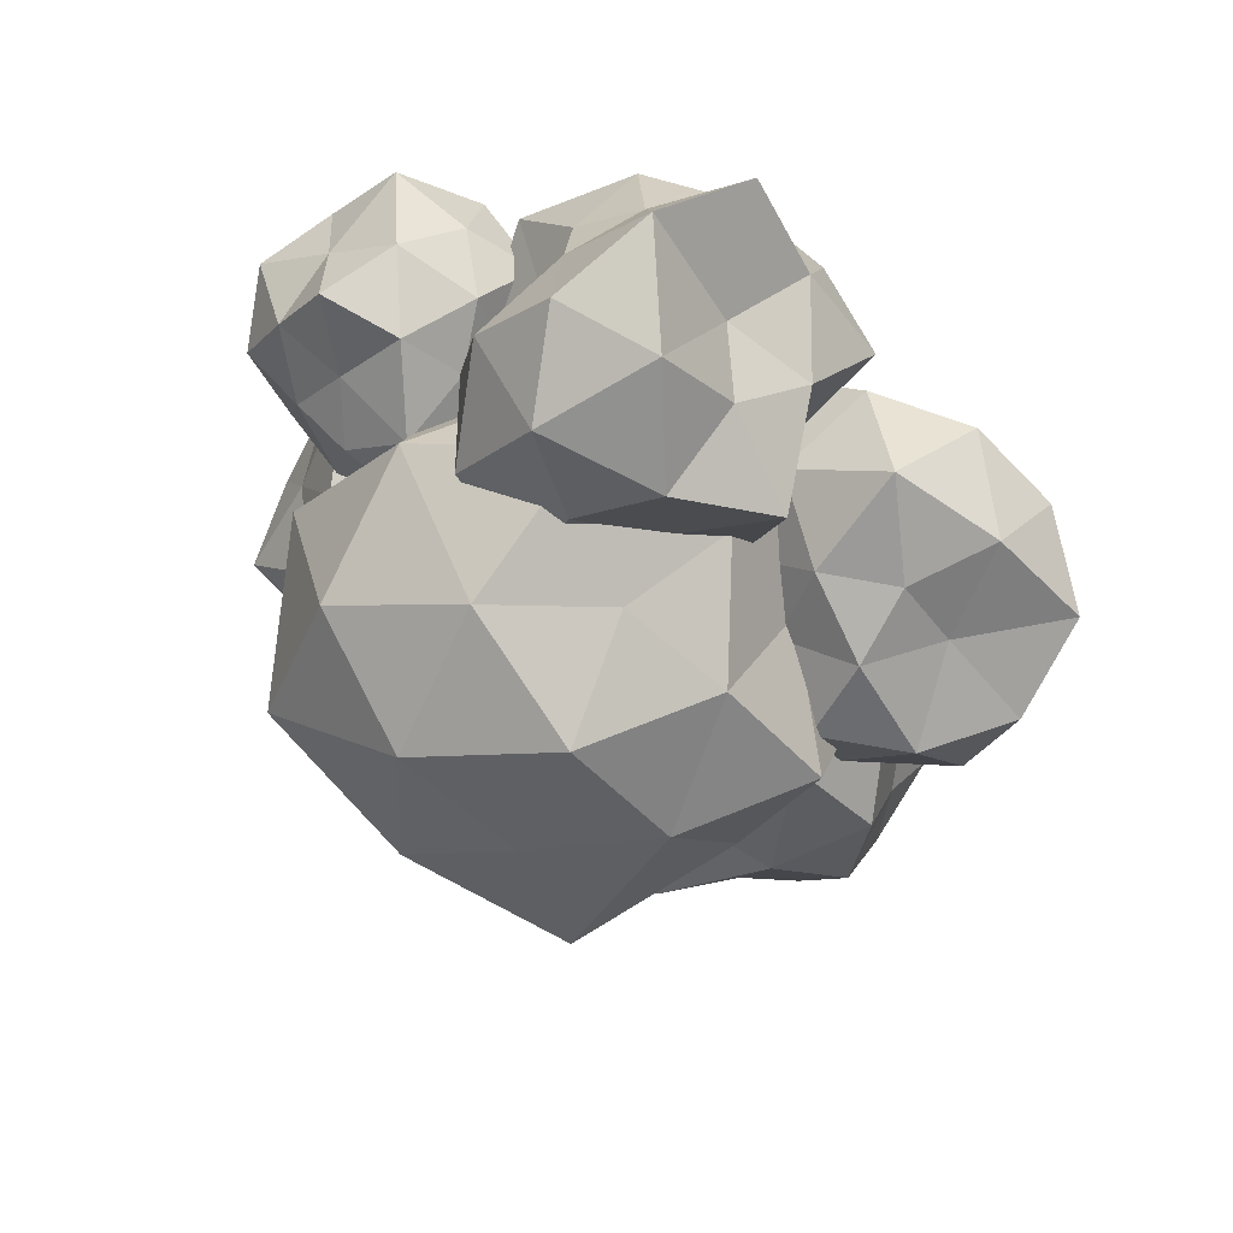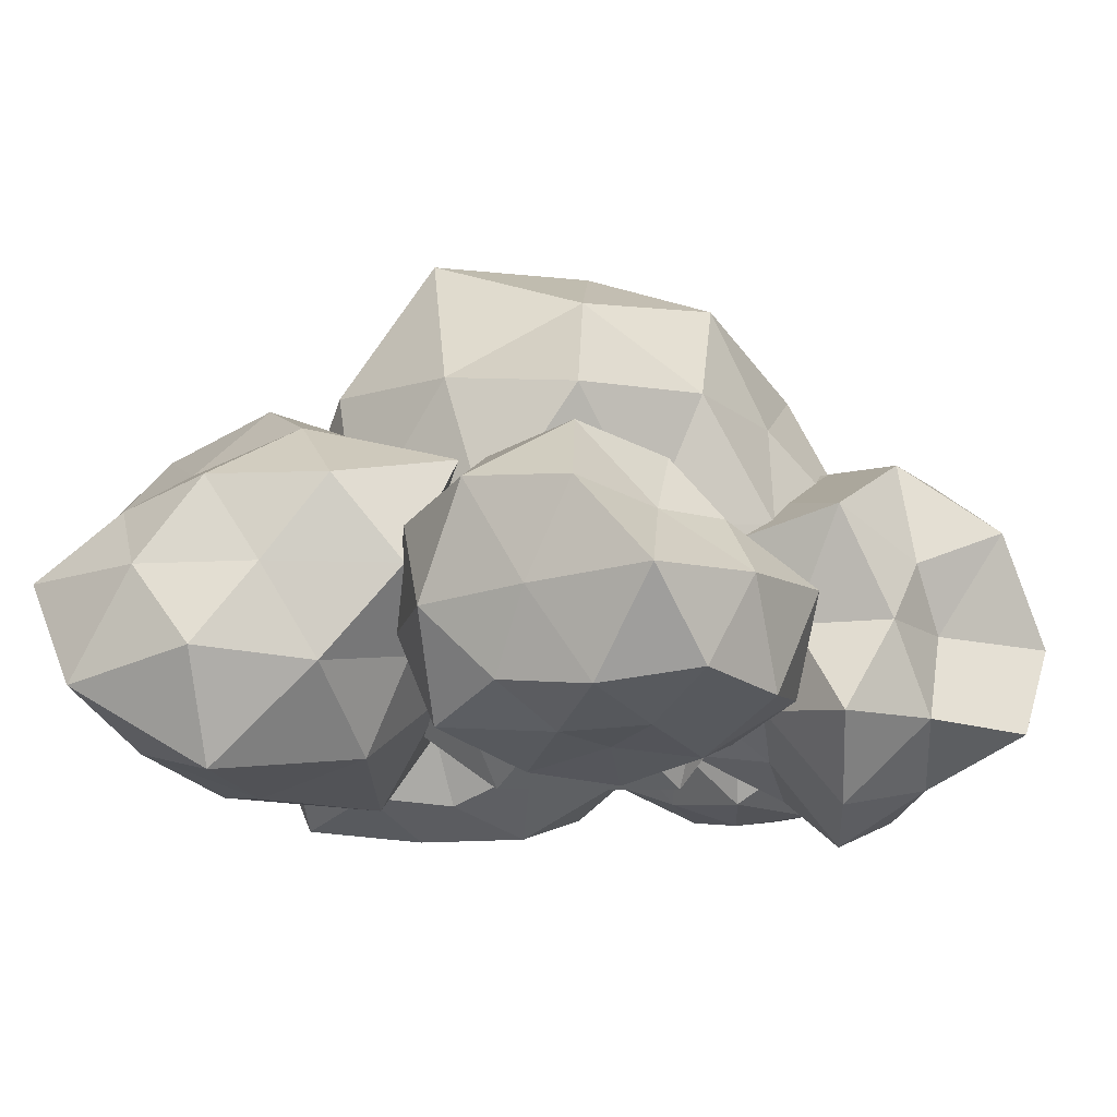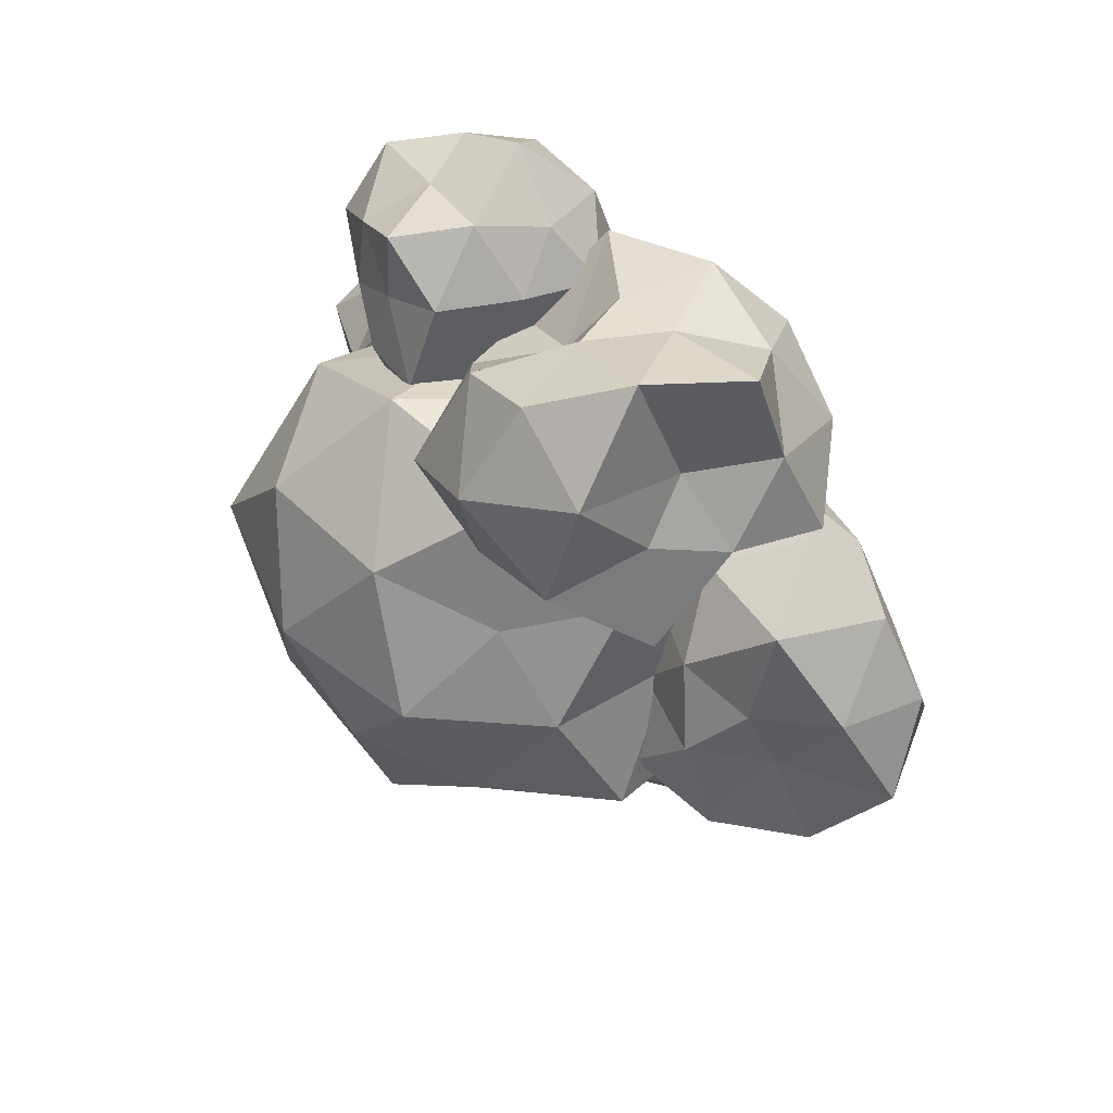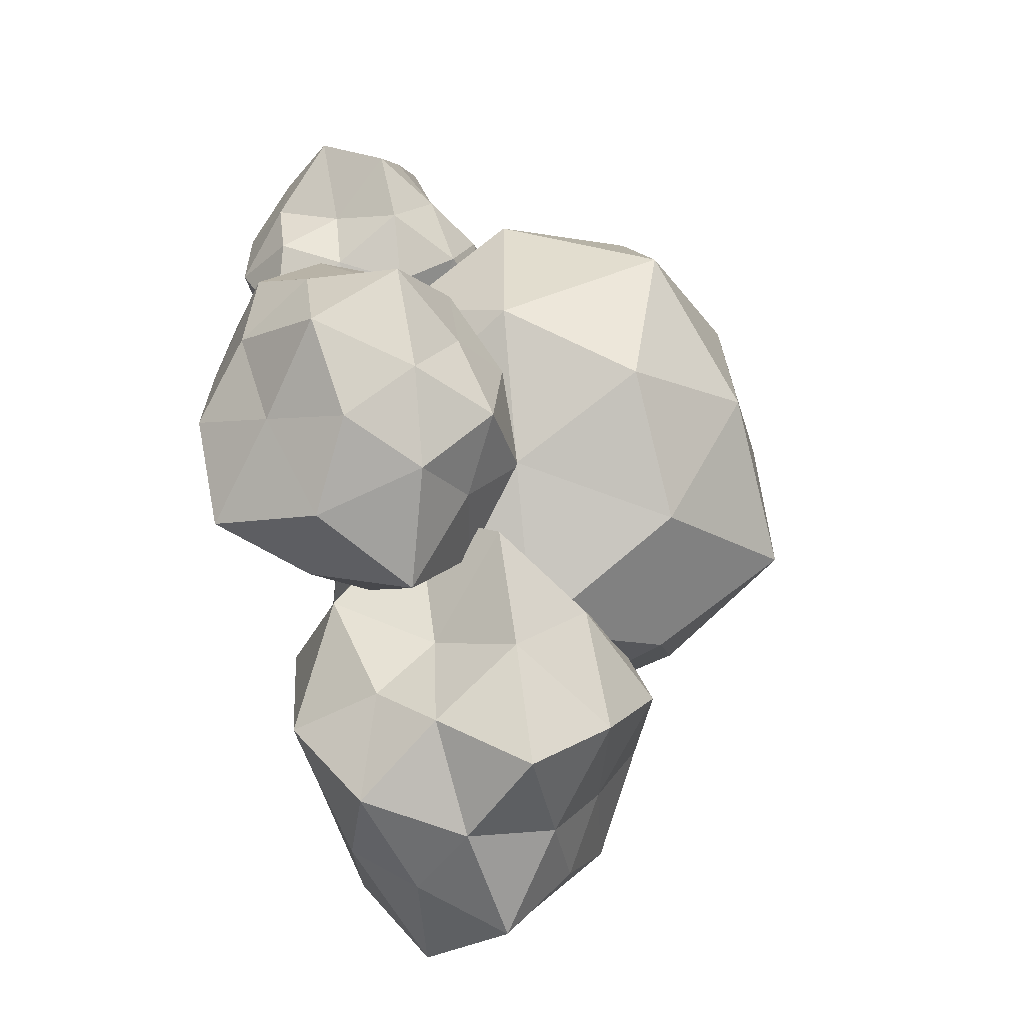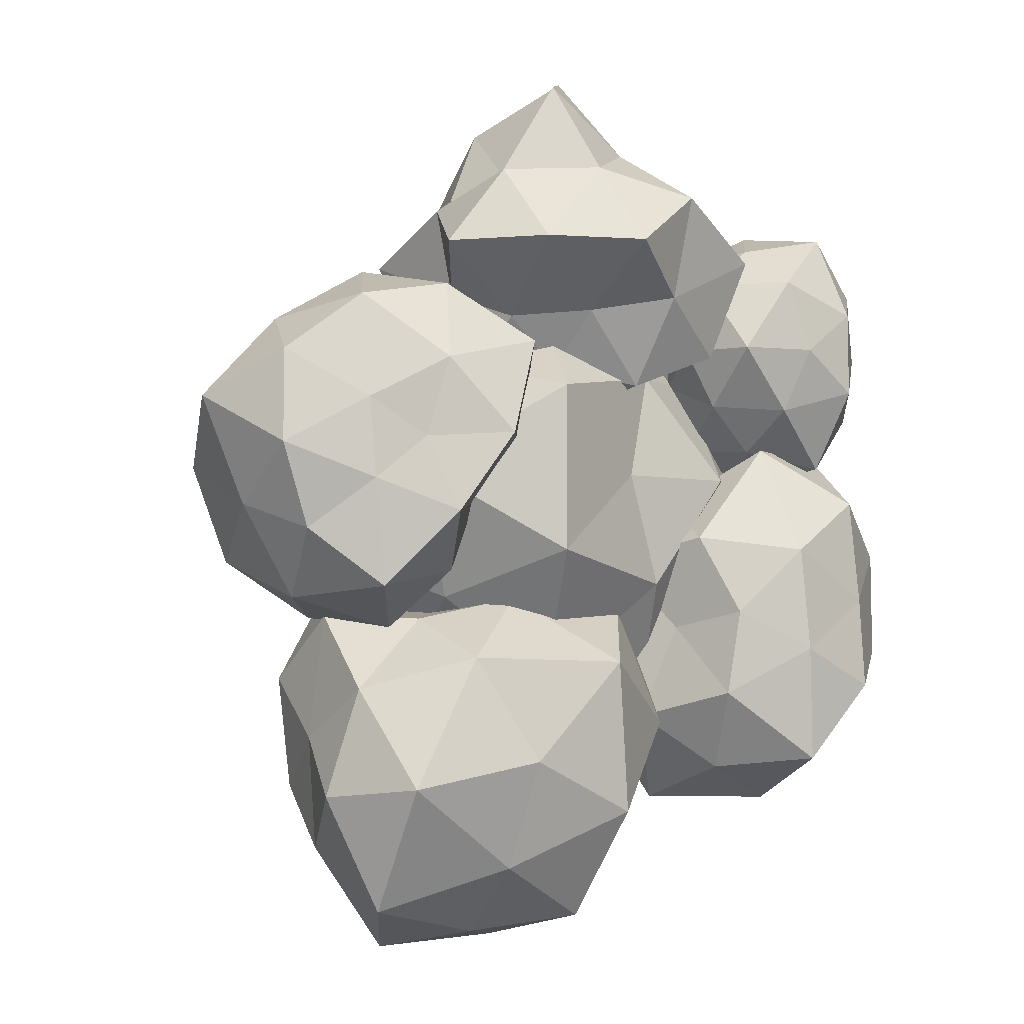
<metadata>
{"format":"obj","ext":"obj","renderer":"f3d","projection":"perspective","resolution":1024,"background":"white","views":[{"elev":57.2,"azim":-156.9,"up":"+Z"},{"elev":-13.9,"azim":-87.0,"up":"+Y"},{"elev":79.7,"azim":-127.6,"up":"+Z"},{"elev":-56.7,"azim":107.7,"up":"+Z"},{"elev":-3.9,"azim":-27.4,"up":"+Z"}]}
</metadata>
<code>
o Icosphere
v 1.345 0.9264 -0.009367
v 0.959 2.215 0.7734
v 0.4228 0.8314 1.014
v 0.1837 0.2108 -0.009367
v 0.5288 0.7096 -1.29
v 0.9769 2.232 -0.8068
v -0.3877 1.763 0.9295
v -0.79 0.578 0.6355
v -0.8707 0.5025 -0.7201
v -0.5284 1.925 -1.289
v -0.2235 2.664 -0.009367
v -1.412 1.728 -0.009367
v 0.9374 0.8304 0.5957
v 1.439 1.605 0.4605
v 0.8678 1.491 1.191
v 1.207 2.447 -0.009367
v 1.388 1.595 -0.4624
v 0.8657 0.3221 -0.009367
v 0.3585 0.3346 0.5753
v 1.028 0.7832 -0.673
v 0.3839 0.2651 -0.6353
v 0.768 1.471 -1.071
v 0.3836 2.637 0.4163
v 0.4009 2.697 -0.4543
v 0 1.318 1.412
v 0.2263 2.096 1.055
v -0.4162 -0.1137 0.4525
v -0.2086 0.6 0.9715
v -0.2533 0.4463 -1.2
v -0.4129 -0.1026 -0.4676
v 0.2599 2.212 -1.231
v 0 1.318 -1.602
v -0.3992 2.412 0.6415
v -0.6917 1.179 0.947
v -1.119 0.2705 -0.009367
v -0.8265 1.152 -1.152
v -0.4884 2.657 -0.8058
v -0.9311 1.802 0.5917
v -0.8654 2.313 -0.009367
v -1.016 1.114 0.3224
v -1.37 1.044 -0.4567
v -1.057 1.867 -0.6918
f 1 14 13
f 2 14 16
f 1 13 18
f 1 18 20
f 1 20 17
f 2 16 23
f 3 15 25
f 4 19 27
f 5 21 29
f 6 22 31
f 2 23 26
f 3 25 28
f 4 27 30
f 5 29 32
f 6 31 24
f 7 33 38
f 8 34 40
f 9 35 41
f 10 36 42
f 11 37 39
f 39 42 12
f 39 37 42
f 37 10 42
f 42 41 12
f 42 36 41
f 36 9 41
f 41 40 12
f 41 35 40
f 35 8 40
f 40 38 12
f 40 34 38
f 34 7 38
f 38 39 12
f 38 33 39
f 33 11 39
f 24 37 11
f 24 31 37
f 31 10 37
f 32 36 10
f 32 29 36
f 29 9 36
f 30 35 9
f 30 27 35
f 27 8 35
f 28 34 8
f 28 25 34
f 25 7 34
f 26 33 7
f 26 23 33
f 23 11 33
f 31 32 10
f 31 22 32
f 22 5 32
f 29 30 9
f 29 21 30
f 21 4 30
f 27 28 8
f 27 19 28
f 19 3 28
f 25 26 7
f 25 15 26
f 15 2 26
f 23 24 11
f 23 16 24
f 16 6 24
f 17 22 6
f 17 20 22
f 20 5 22
f 20 21 5
f 20 18 21
f 18 4 21
f 18 19 4
f 18 13 19
f 13 3 19
f 16 17 6
f 16 14 17
f 14 1 17
f 13 15 3
f 13 14 15
f 14 2 15
o Icosphere.001
v 0.2396 0.7344 -0.9783
v 0.8072 0.3106 -1.701
v 0.7827 -0.007455 -0.796
v 0.7033 0.6132 -0.1369
v 0.7824 1.409 -0.5923
v 0.8753 1.23 -1.448
v 1.623 -0.06226 -1.222
v 1.585 0.02696 -0.1431
v 1.539 1.105 -0.1038
v 1.549 1.388 -0.9764
v 1.681 0.8214 -1.682
v 2.072 0.6958 -0.8049
v 0.5753 0.3663 -0.8818
v 0.4157 0.4974 -1.402
v 0.7268 0.03794 -1.267
v 0.6792 0.8592 -1.895
v 0.4051 1.083 -1.329
v 0.342 0.6641 -0.4804
v 0.6183 0.1677 -0.3601
v 0.3283 1.201 -0.7414
v 0.7357 1.027 -0.3604
v 0.7406 1.472 -1.065
v 1.271 0.5334 -1.9
v 1.264 1.11 -1.7
v 1.173 -0.1503 -1.01
v 1.234 -0.07566 -1.648
v 1.068 0.198 0.1702
v 1.118 -0.145 -0.4336
v 1.135 1.354 -0.276
v 1.11 0.8515 -0.1258
v 1.234 1.487 -1.299
v 1.186 1.521 -0.7767
v 1.67 0.3695 -1.474
v 1.61 -0.02898 -0.7169
v 1.696 0.5652 0.1509
v 1.601 1.345 -0.5377
v 1.674 1.197 -1.356
v 1.931 0.2848 -1.02
v 2.097 0.7701 -1.338
v 1.965 0.341 -0.4428
v 1.837 0.9018 -0.4479
v 2.026 1.203 -0.8999
f 43 56 55
f 44 56 58
f 43 55 60
f 43 60 62
f 43 62 59
f 44 58 65
f 45 57 67
f 46 61 69
f 47 63 71
f 48 64 73
f 44 65 68
f 45 67 70
f 46 69 72
f 47 71 74
f 48 73 66
f 49 75 80
f 50 76 82
f 51 77 83
f 52 78 84
f 53 79 81
f 81 84 54
f 81 79 84
f 79 52 84
f 84 83 54
f 84 78 83
f 78 51 83
f 83 82 54
f 83 77 82
f 77 50 82
f 82 80 54
f 82 76 80
f 76 49 80
f 80 81 54
f 80 75 81
f 75 53 81
f 66 79 53
f 66 73 79
f 73 52 79
f 74 78 52
f 74 71 78
f 71 51 78
f 72 77 51
f 72 69 77
f 69 50 77
f 70 76 50
f 70 67 76
f 67 49 76
f 68 75 49
f 68 65 75
f 65 53 75
f 73 74 52
f 73 64 74
f 64 47 74
f 71 72 51
f 71 63 72
f 63 46 72
f 69 70 50
f 69 61 70
f 61 45 70
f 67 68 49
f 67 57 68
f 57 44 68
f 65 66 53
f 65 58 66
f 58 48 66
f 59 64 48
f 59 62 64
f 62 47 64
f 62 63 47
f 62 60 63
f 60 46 63
f 60 61 46
f 60 55 61
f 55 45 61
f 58 59 48
f 58 56 59
f 56 43 59
f 55 57 45
f 55 56 57
f 56 44 57
o Icosphere.002
v 1.254 -0.05731 0.7562
v 1.793 0.32 1.148
v 1.05 0.3228 1.384
v 0.6533 0.3529 0.7562
v 1.064 0.3458 0.1718
v 1.764 0.3376 0.3854
v 1.485 1.028 1.47
v 0.7969 0.9354 1.088
v 0.7346 0.9738 0.3791
v 1.453 0.9761 0.1418
v 1.963 1.008 0.7562
v 1.254 1.355 0.7562
v 1.124 -0.02546 1.155
v 1.575 0.01118 0.9894
v 1.483 0.1945 1.462
v 1.815 0.3062 0.7562
v 1.577 0.006637 0.5214
v 0.8516 0.002483 0.7562
v 0.7226 0.2473 1.142
v 1.138 0.04741 0.4002
v 0.8079 0.3125 0.4324
v 1.475 0.2111 0.0761
v 2.042 0.6531 1.012
v 1.74 0.6531 0.5983
v 1.254 0.6531 1.529
v 1.636 0.6531 1.282
v 0.7105 0.6531 0.9327
v 0.8398 0.6531 1.326
v 0.847 0.6531 0.1964
v 0.6993 0.6531 0.5761
v 1.624 0.6531 0.2463
v 1.254 0.6531 -0.01022
v 1.741 1.025 1.11
v 1.05 1.061 1.384
v 0.6758 1.01 0.7562
v 1.076 1.008 0.2108
v 1.748 1.031 0.397
v 1.35 1.158 1.053
v 1.59 1.198 0.7562
v 0.8995 1.361 1.014
v 0.8986 1.363 0.4982
v 1.371 1.27 0.3937
f 85 98 97
f 86 98 100
f 85 97 102
f 85 102 104
f 85 104 101
f 86 100 107
f 87 99 109
f 88 103 111
f 89 105 113
f 90 106 115
f 86 107 110
f 87 109 112
f 88 111 114
f 89 113 116
f 90 115 108
f 91 117 122
f 92 118 124
f 93 119 125
f 94 120 126
f 95 121 123
f 123 126 96
f 123 121 126
f 121 94 126
f 126 125 96
f 126 120 125
f 120 93 125
f 125 124 96
f 125 119 124
f 119 92 124
f 124 122 96
f 124 118 122
f 118 91 122
f 122 123 96
f 122 117 123
f 117 95 123
f 108 121 95
f 108 115 121
f 115 94 121
f 116 120 94
f 116 113 120
f 113 93 120
f 114 119 93
f 114 111 119
f 111 92 119
f 112 118 92
f 112 109 118
f 109 91 118
f 110 117 91
f 110 107 117
f 107 95 117
f 115 116 94
f 115 106 116
f 106 89 116
f 113 114 93
f 113 105 114
f 105 88 114
f 111 112 92
f 111 103 112
f 103 87 112
f 109 110 91
f 109 99 110
f 99 86 110
f 107 108 95
f 107 100 108
f 100 90 108
f 101 106 90
f 101 104 106
f 104 89 106
f 104 105 89
f 104 102 105
f 102 88 105
f 102 103 88
f 102 97 103
f 97 87 103
f 100 101 90
f 100 98 101
f 98 85 101
f 97 99 87
f 97 98 99
f 98 86 99
o Icosphere.003
v -0.05207 -0.3614 1.257
v 0.4837 0.3221 1.646
v -0.3574 0.1591 2.197
v -1.01 0.1741 1.257
v -0.2658 0.3073 0.5988
v 0.7094 0.1826 0.7036
v 0.2368 1.121 2.146
v -0.6031 0.9938 1.657
v -0.7573 1.089 0.7444
v 0.2314 1.112 0.3845
v 0.751 1.055 1.257
v -0.05207 1.618 1.257
v -0.1952 -0.09605 1.697
v 0.3635 -0.1779 1.559
v 0.1446 0.26 1.862
v 0.8878 0.07234 1.257
v 0.3088 -0.06846 0.9946
v -0.5941 -0.2239 1.257
v -0.6573 0.1908 1.697
v -0.1649 0.06242 0.9095
v -0.5803 0.2497 0.873
v 0.1918 0.1654 0.5062
v 0.4824 0.6532 1.43
v 0.8472 0.6532 0.9646
v -0.05207 0.6532 2.352
v 0.3831 0.6532 1.856
v -0.8554 0.6532 1.518
v -0.4232 0.6532 1.768
v -0.6766 0.6532 0.3972
v -0.7575 0.6532 1.028
v 0.397 0.6532 0.6387
v -0.05207 0.6532 0.3482
v 0.6101 1.159 1.738
v -0.3325 1.214 2.12
v -0.9666 1.218 1.257
v -0.3267 1.202 0.4117
v 0.5368 1.103 0.829
v 0.1274 1.593 1.809
v 0.5288 1.593 1.257
v -0.4939 1.537 1.578
v -0.4109 1.371 0.9961
v 0.1274 1.593 0.7044
f 127 140 139
f 128 140 142
f 127 139 144
f 127 144 146
f 127 146 143
f 128 142 149
f 129 141 151
f 130 145 153
f 131 147 155
f 132 148 157
f 128 149 152
f 129 151 154
f 130 153 156
f 131 155 158
f 132 157 150
f 133 159 164
f 134 160 166
f 135 161 167
f 136 162 168
f 137 163 165
f 165 168 138
f 165 163 168
f 163 136 168
f 168 167 138
f 168 162 167
f 162 135 167
f 167 166 138
f 167 161 166
f 161 134 166
f 166 164 138
f 166 160 164
f 160 133 164
f 164 165 138
f 164 159 165
f 159 137 165
f 150 163 137
f 150 157 163
f 157 136 163
f 158 162 136
f 158 155 162
f 155 135 162
f 156 161 135
f 156 153 161
f 153 134 161
f 154 160 134
f 154 151 160
f 151 133 160
f 152 159 133
f 152 149 159
f 149 137 159
f 157 158 136
f 157 148 158
f 148 131 158
f 155 156 135
f 155 147 156
f 147 130 156
f 153 154 134
f 153 145 154
f 145 129 154
f 151 152 133
f 151 141 152
f 141 128 152
f 149 150 137
f 149 142 150
f 142 132 150
f 143 148 132
f 143 146 148
f 146 131 148
f 146 147 131
f 146 144 147
f 144 130 147
f 144 145 130
f 144 139 145
f 139 129 145
f 142 143 132
f 142 140 143
f 140 127 143
f 139 141 129
f 139 140 141
f 140 128 141
o Icosphere.004
v -1.504 0.99 -0.8363
v -1.851 0.171 -0.3723
v -2.186 1.046 -0.00047
v -1.275 1.538 0.00596
v -0.7058 0.9242 -0.3088
v -0.9825 0.1905 -0.5807
v -1.98 0.1957 0.5957
v -1.506 0.9972 0.6907
v -0.7695 0.9681 0.4501
v -0.5261 0.2692 0.1447
v -1.241 -0.03891 0.1334
v -0.999 0.2203 1.023
v -1.964 1.102 -0.5227
v -1.791 0.5325 -0.7367
v -2.069 0.5676 -0.2269
v -1.462 0.02372 -0.6839
v -1.206 0.5324 -0.8966
v -1.399 1.354 -0.4504
v -1.783 1.421 -0.01017
v -1.053 0.9341 -0.4988
v -0.9433 1.227 -0.182
v -0.8025 0.5749 -0.4795
v -1.532 -0.01541 -0.1029
v -1.082 -0.1304 -0.2725
v -2.294 0.6103 0.363
v -2.015 0.1154 0.08232
v -1.422 1.329 0.4237
v -1.758 0.9899 0.3747
v -0.5899 1.043 0.07974
v -0.9768 1.239 0.2656
v -0.7993 0.2667 -0.1849
v -0.5766 0.6103 -0.1032
v -1.559 0.009258 0.3373
v -1.852 0.657 0.8208
v -1.085 1.089 0.7055
v -0.4094 0.6547 0.4007
v -0.7611 -0.1473 0.1661
v -1.547 0.1431 0.9176
v -1.122 -0.0745 0.5701
v -1.308 0.6942 1.133
v -0.7572 0.6826 0.84
v -0.5095 0.0943 0.7151
f 169 182 181
f 170 182 184
f 169 181 186
f 169 186 188
f 169 188 185
f 170 184 191
f 171 183 193
f 172 187 195
f 173 189 197
f 174 190 199
f 170 191 194
f 171 193 196
f 172 195 198
f 173 197 200
f 174 199 192
f 175 201 206
f 176 202 208
f 177 203 209
f 178 204 210
f 179 205 207
f 207 210 180
f 207 205 210
f 205 178 210
f 210 209 180
f 210 204 209
f 204 177 209
f 209 208 180
f 209 203 208
f 203 176 208
f 208 206 180
f 208 202 206
f 202 175 206
f 206 207 180
f 206 201 207
f 201 179 207
f 192 205 179
f 192 199 205
f 199 178 205
f 200 204 178
f 200 197 204
f 197 177 204
f 198 203 177
f 198 195 203
f 195 176 203
f 196 202 176
f 196 193 202
f 193 175 202
f 194 201 175
f 194 191 201
f 191 179 201
f 199 200 178
f 199 190 200
f 190 173 200
f 197 198 177
f 197 189 198
f 189 172 198
f 195 196 176
f 195 187 196
f 187 171 196
f 193 194 175
f 193 183 194
f 183 170 194
f 191 192 179
f 191 184 192
f 184 174 192
f 185 190 174
f 185 188 190
f 188 173 190
f 188 189 173
f 188 186 189
f 186 172 189
f 186 187 172
f 186 181 187
f 181 171 187
f 184 185 174
f 184 182 185
f 182 169 185
f 181 183 171
f 181 182 183
f 182 170 183
o Icosphere.005
v -0.6253 1.834 -1.634
v -0.5139 1.172 -0.7554
v 0.5714 1.307 -1.406
v -0.05379 1.294 -2.675
v -1.204 1.156 -2.249
v -1.582 1.242 -1.183
v 0.1662 0.3474 -0.7919
v 0.1405 0.4724 -1.995
v -0.747 0.4233 -2.594
v -1.64 0.3971 -1.827
v -1.058 0.4512 -0.8462
v -0.6253 -0.1773 -1.634
v -0.01628 1.625 -1.518
v -0.5461 1.638 -1.009
v -0.04482 1.238 -1.016
v -1.191 1.402 -0.6041
v -1.158 1.584 -1.383
v -0.3158 1.656 -2.198
v 0.272 1.31 -2.057
v -0.9364 1.409 -1.965
v -0.7257 1.213 -2.426
v -1.503 1.261 -1.801
v -0.7868 0.8145 -0.7855
v -1.48 0.8145 -0.8306
v 0.5503 0.8145 -0.9884
v -0.1816 0.8145 -0.6922
v 0.1233 0.8145 -2.338
v 0.188 0.8145 -1.737
v -1.127 0.8145 -2.699
v -0.4299 0.8145 -2.661
v -1.569 0.8145 -1.514
v -1.527 0.8145 -2.129
v -0.5101 0.3569 -0.7253
v 0.4138 0.286 -1.436
v -0.1376 0.3083 -2.522
v -1.39 0.2567 -2.447
v -1.467 0.3498 -1.238
v -0.1126 -0.1647 -1.088
v -0.9371 -0.03258 -1.066
v -0.01137 -0.07318 -1.923
v -0.6998 0.03974 -2.222
v -1.346 -0.1456 -1.771
f 211 224 223
f 212 224 226
f 211 223 228
f 211 228 230
f 211 230 227
f 212 226 233
f 213 225 235
f 214 229 237
f 215 231 239
f 216 232 241
f 212 233 236
f 213 235 238
f 214 237 240
f 215 239 242
f 216 241 234
f 217 243 248
f 218 244 250
f 219 245 251
f 220 246 252
f 221 247 249
f 249 252 222
f 249 247 252
f 247 220 252
f 252 251 222
f 252 246 251
f 246 219 251
f 251 250 222
f 251 245 250
f 245 218 250
f 250 248 222
f 250 244 248
f 244 217 248
f 248 249 222
f 248 243 249
f 243 221 249
f 234 247 221
f 234 241 247
f 241 220 247
f 242 246 220
f 242 239 246
f 239 219 246
f 240 245 219
f 240 237 245
f 237 218 245
f 238 244 218
f 238 235 244
f 235 217 244
f 236 243 217
f 236 233 243
f 233 221 243
f 241 242 220
f 241 232 242
f 232 215 242
f 239 240 219
f 239 231 240
f 231 214 240
f 237 238 218
f 237 229 238
f 229 213 238
f 235 236 217
f 235 225 236
f 225 212 236
f 233 234 221
f 233 226 234
f 226 216 234
f 227 232 216
f 227 230 232
f 230 215 232
f 230 231 215
f 230 228 231
f 228 214 231
f 228 229 214
f 228 223 229
f 223 213 229
f 226 227 216
f 226 224 227
f 224 211 227
f 223 225 213
f 223 224 225
f 224 212 225

</code>
